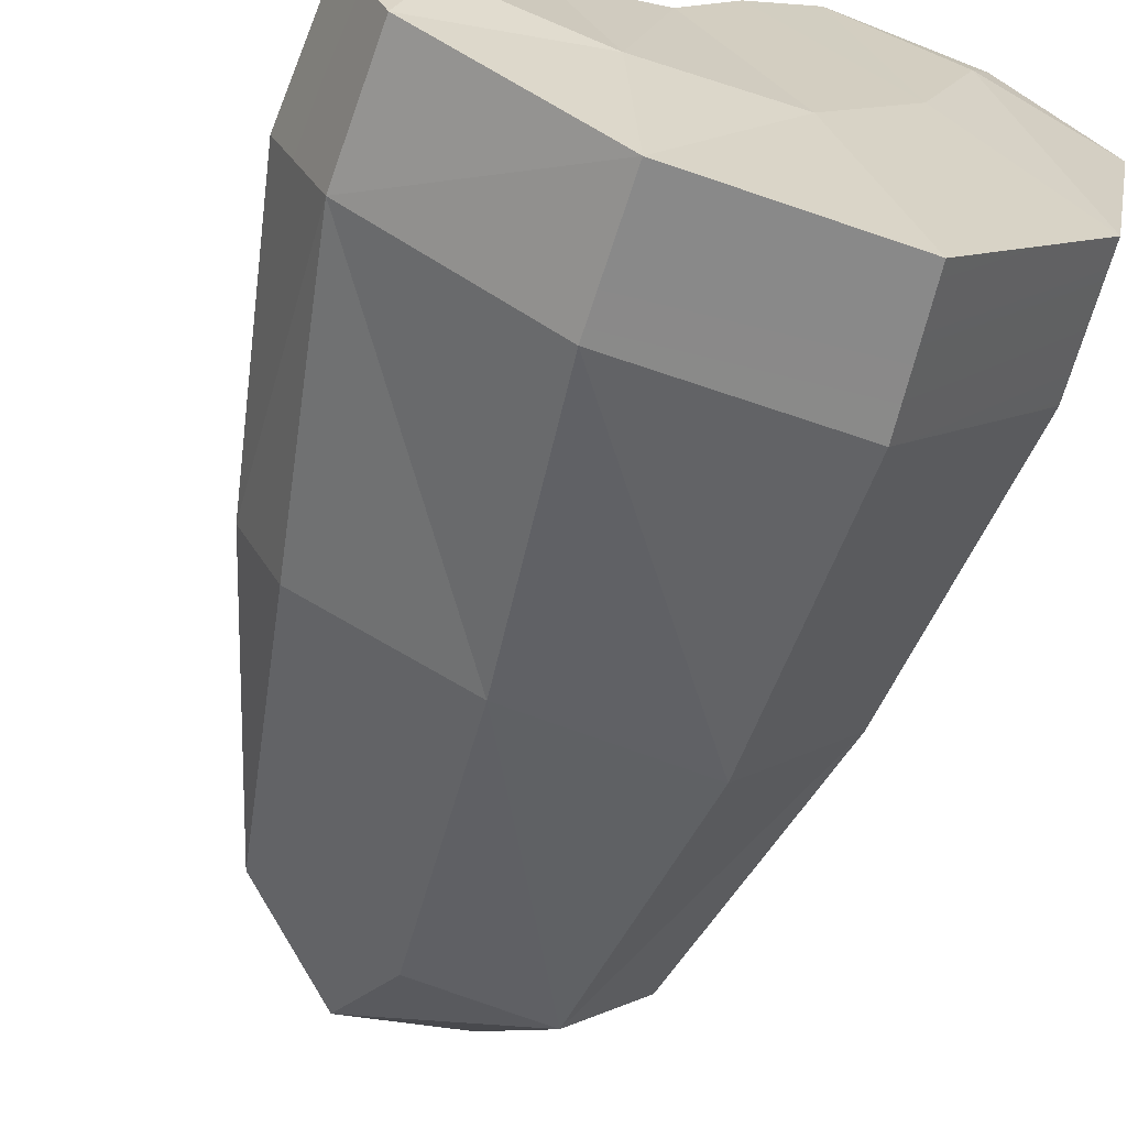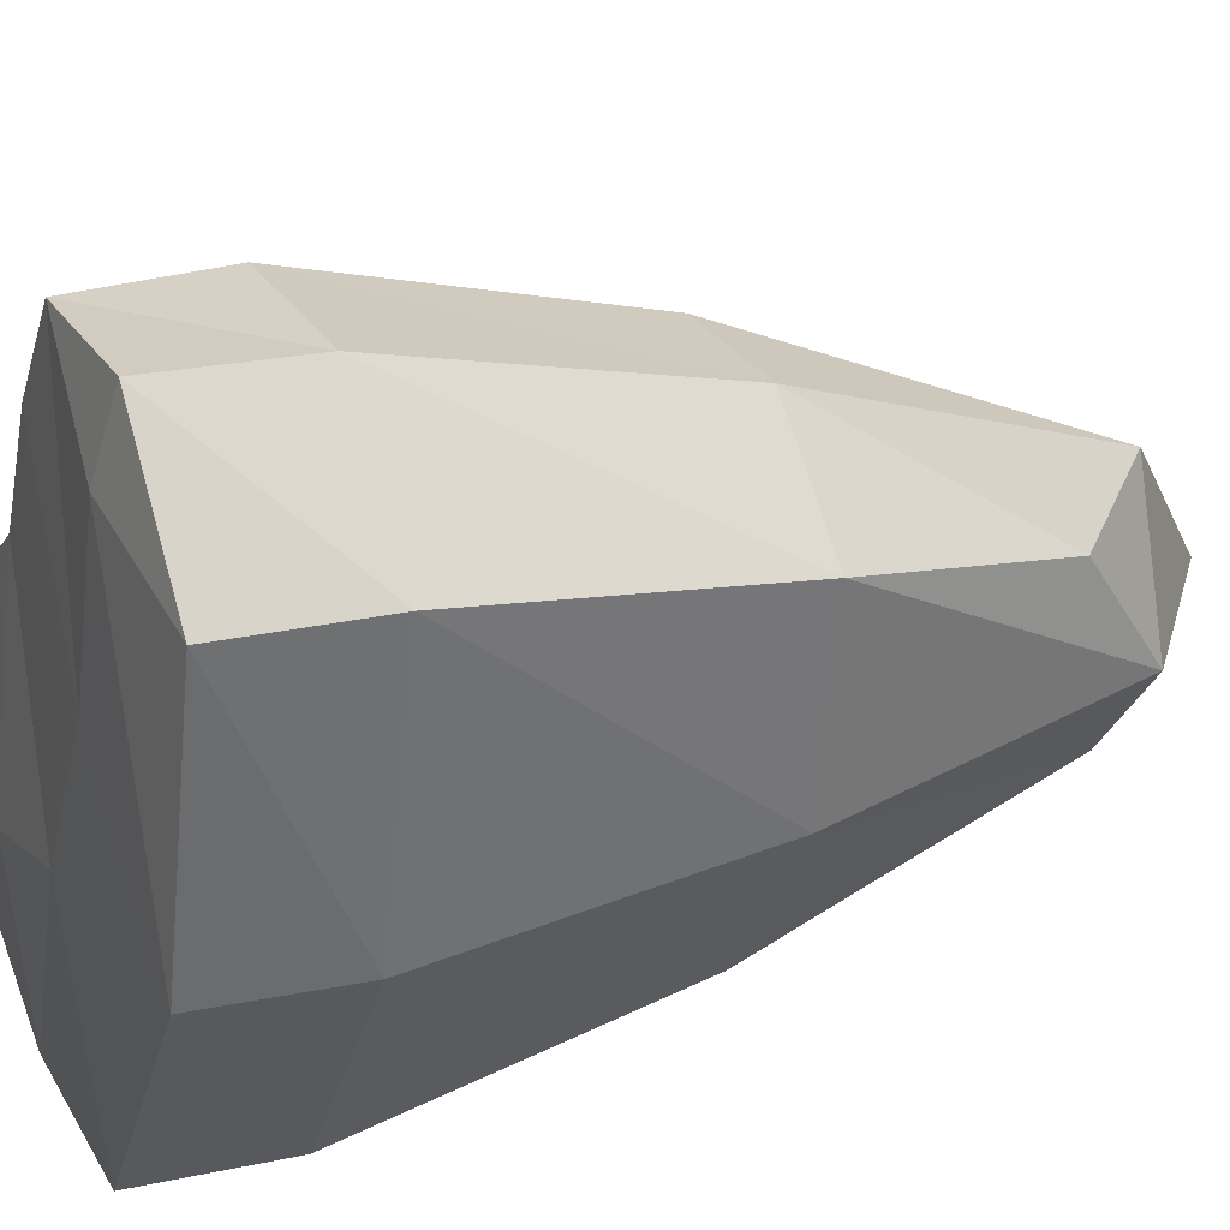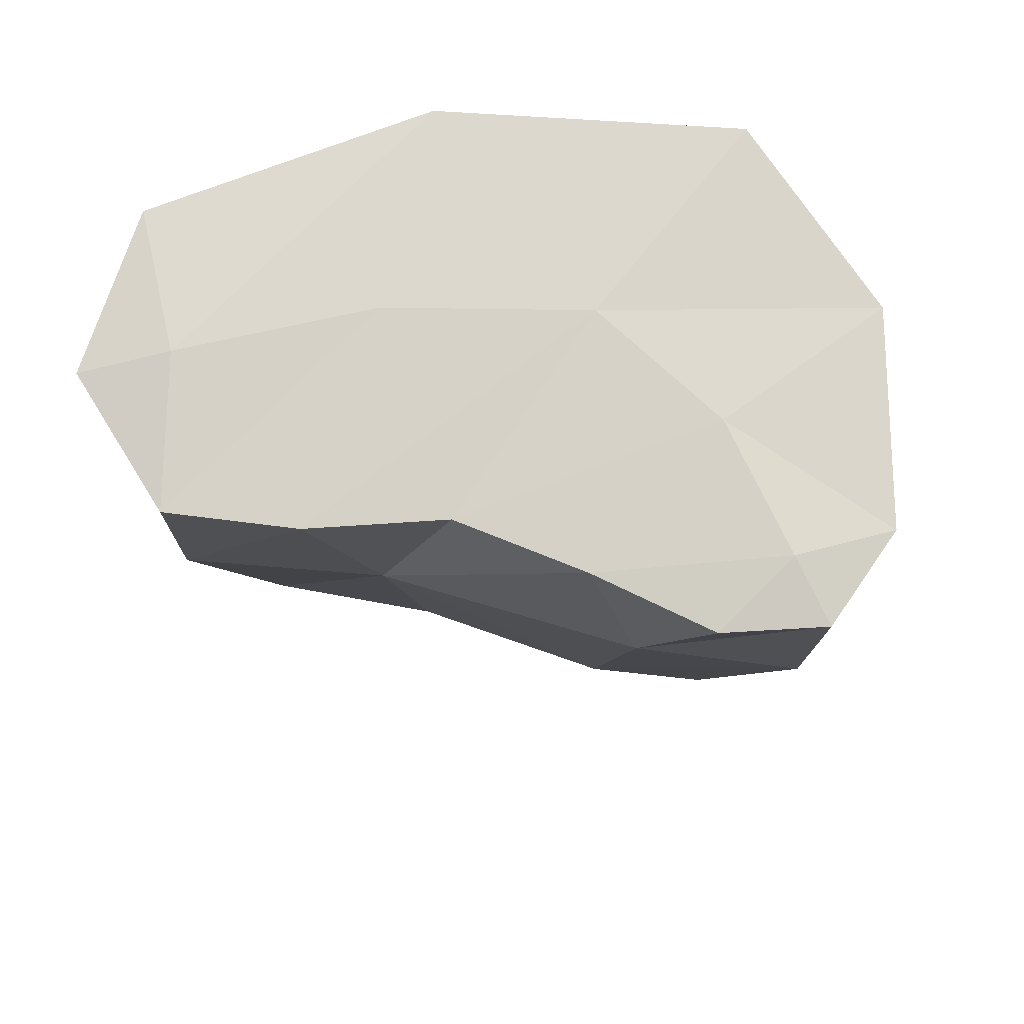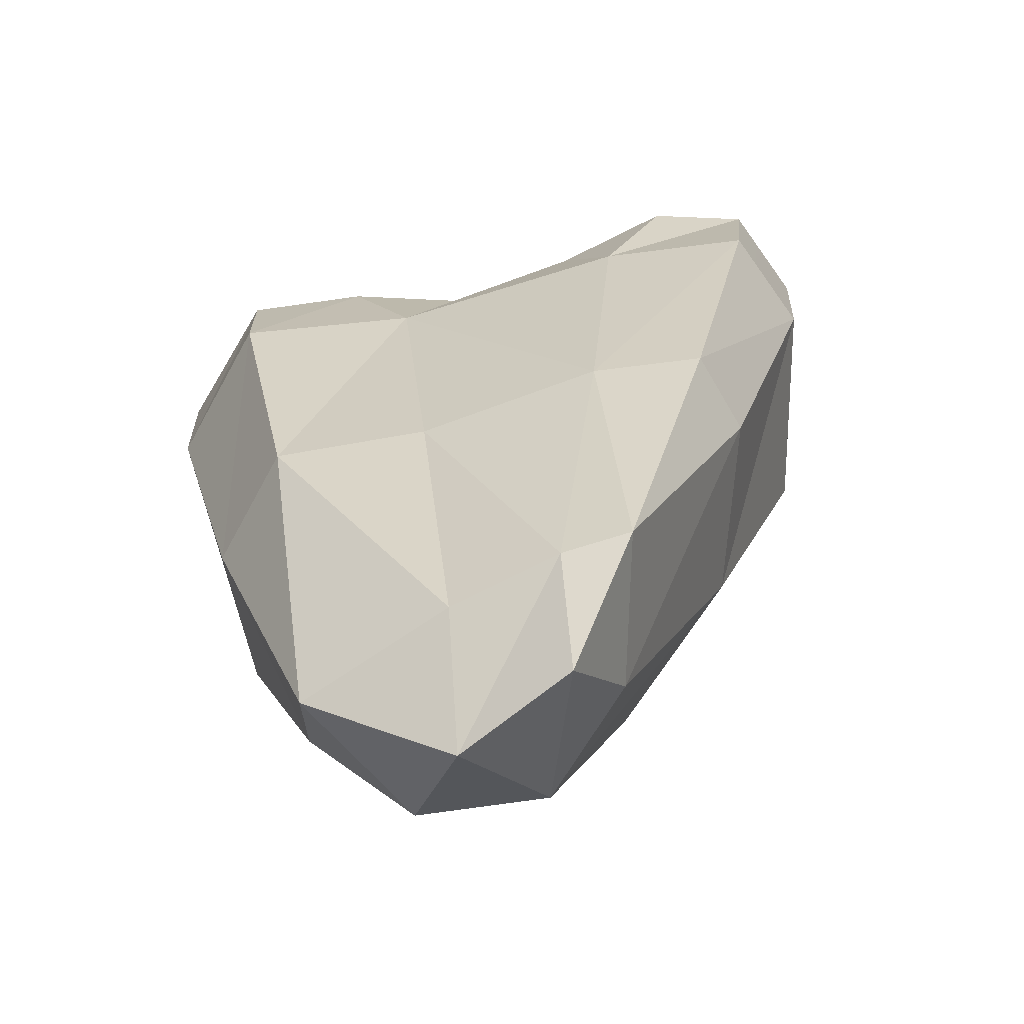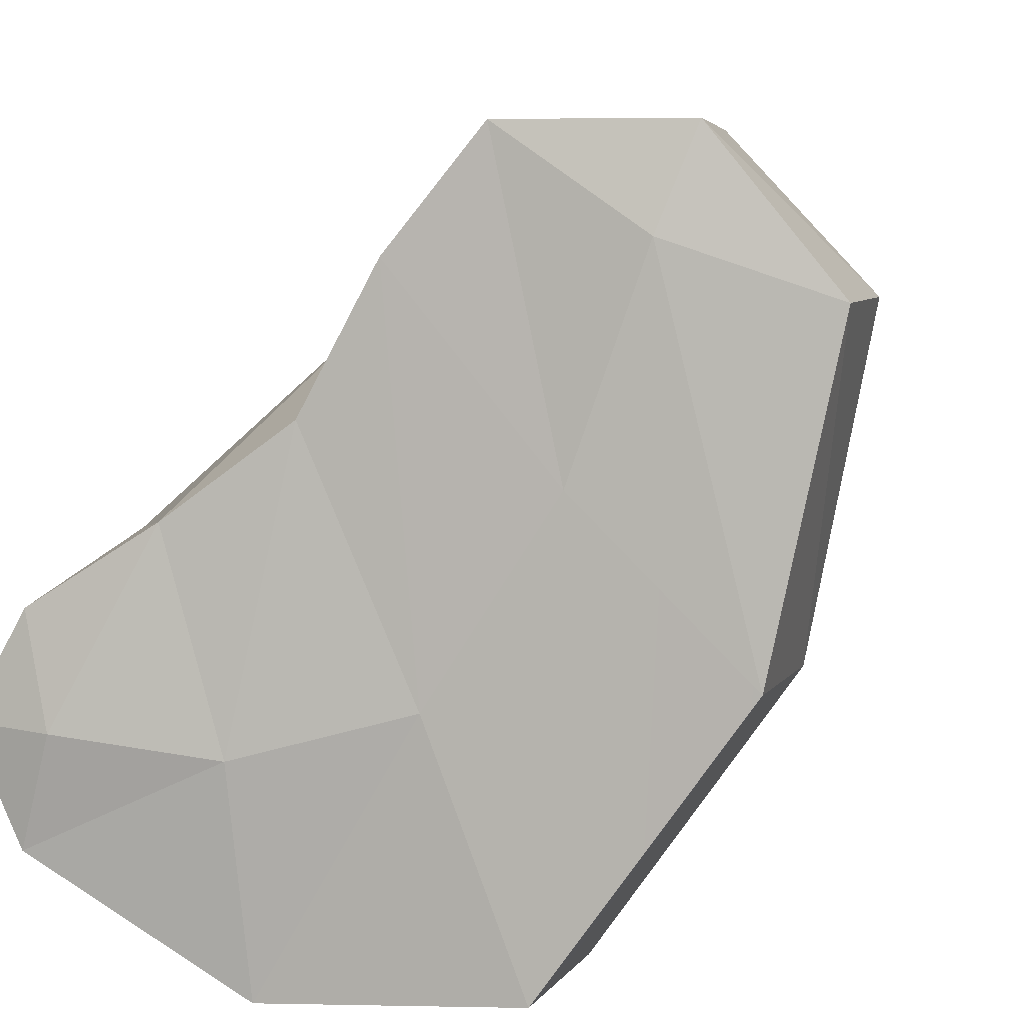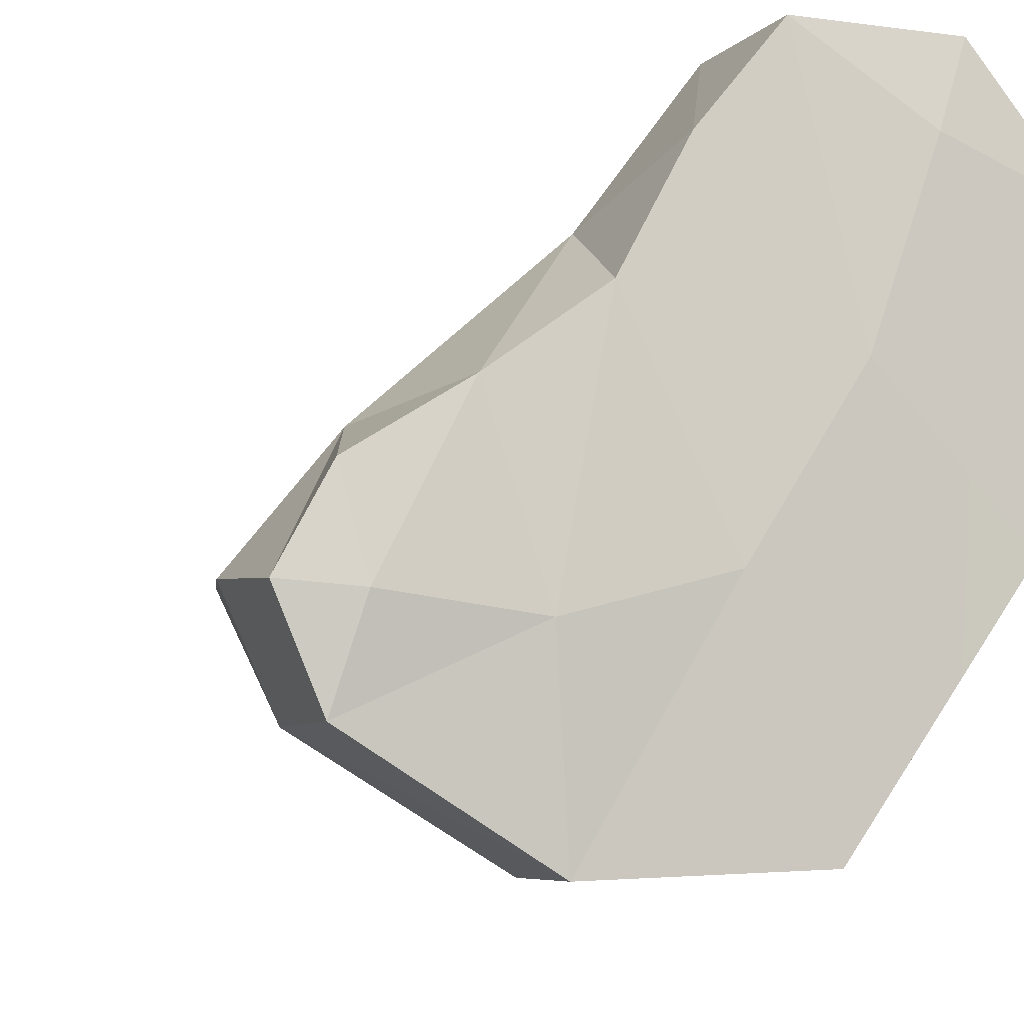
<metadata>
{"format":"obj","ext":"obj","renderer":"f3d","projection":"perspective","resolution":1024,"background":"white","views":[{"elev":-65.8,"azim":158.2,"up":"+Z"},{"elev":24.8,"azim":-114.7,"up":"+Z"},{"elev":74.5,"azim":58.1,"up":"+Y"},{"elev":-69.9,"azim":59.1,"up":"+Y"},{"elev":6.2,"azim":-168.7,"up":"+Z"},{"elev":-8.4,"azim":159.5,"up":"+Z"}]}
</metadata>
<code>
o steps_rock_014_FloatingIslands_0
v -13.71 1.595 -26.87
v -13.3 1.595 -26.37
v -13.18 1.648 -26.69
v -12.7 1.595 -26.37
v -12.93 1.648 -27.4
v -12.4 1.595 -26.75
v -12.52 1.648 -28.04
v -12.15 1.595 -27.21
v -11.94 1.648 -28.2
v -11.74 1.595 -27.52
v -11.41 1.648 -28.14
v -11.33 1.595 -27.78
v -11.14 1.595 -28.12
v -11.31 1.595 -28.5
v -12.01 1.595 -28.92
v -12.83 1.622 -28.88
v -13.49 1.622 -27.96
v -13.71 1.595 -26.87
v -13.3 1.595 -26.37
v -13.3 1.063 -26.39
v -12.7 1.595 -26.37
v -12.66 1.063 -26.37
v -12.4 1.595 -26.75
v -12.23 1.063 -26.95
v -12.15 1.595 -27.21
v -11.74 1.595 -27.52
v -13.22 -0.1345 -26.69
v -12.7 -0.1345 -26.67
v -12.29 -0.1611 -27.13
v -11.72 -0.1611 -27.6
v -12.09 -1.332 -27.64
v -11.88 -1.332 -27.82
v -12.31 -1.731 -27.82
v -12.81 -1.731 -27.64
v -12.48 -1.332 -27.4
v -13.1 -1.332 -27.11
v -11.14 1.595 -28.12
v -11.33 1.595 -27.78
v -11.51 1.063 -27.6
v -11.14 1.036 -28.06
v -11.45 -0.1611 -27.94
v -11.62 -0.1611 -28.24
v -12.42 -1.332 -28.12
v -12.25 -0.1345 -28.56
v -12.95 -1.332 -28.12
v -12.99 -0.1345 -28.54
v -13.49 -0.1345 -27.86
v -13.55 1.089 -27.96
v -13.75 1.063 -26.87
v -13.71 1.595 -26.87
v -13.3 1.595 -26.37
v -13.49 1.622 -27.96
v -12.91 1.089 -28.86
v -12.05 1.063 -28.9
v -11.33 1.063 -28.48
v -12.83 1.622 -28.88
v -12.01 1.595 -28.92
v -11.31 1.595 -28.5
v -12.31 -1.731 -27.82
v -12.81 -1.731 -27.64
v -13.28 -1.332 -27.72
v -13.61 -0.1345 -27.07
v -13.3 1.063 -26.39
v -13.22 -0.1345 -26.69
v -13.36 -1.012 -27.27
v -13.1 -1.332 -27.11
f 1 2 3
f 2 4 3
f 3 4 5
f 4 6 5
f 5 6 7
f 6 8 7
f 7 8 9
f 8 10 9
f 9 10 11
f 10 12 11
f 11 12 13
f 11 14 9
f 14 15 9
f 9 15 7
f 15 16 7
f 7 16 5
f 16 17 5
f 5 17 3
f 17 18 3
f 19 20 21
f 20 22 21
f 21 22 23
f 22 24 23
f 23 24 25
f 24 26 25
f 20 27 22
f 27 28 22
f 22 28 24
f 28 29 24
f 24 29 30
f 29 31 30
f 30 31 32
f 31 33 32
f 33 31 34
f 31 35 34
f 34 35 36
f 35 28 36
f 36 28 27
f 28 35 29
f 35 31 29
f 37 38 39
f 38 26 39
f 39 26 24
f 37 39 40
f 39 30 40
f 40 30 41
f 30 32 41
f 41 32 42
f 32 43 42
f 42 43 44
f 43 45 44
f 44 45 46
f 45 47 46
f 46 47 48
f 47 49 48
f 48 49 50
f 49 51 50
f 50 52 48
f 52 53 48
f 48 53 46
f 53 54 46
f 46 54 44
f 54 55 44
f 44 55 42
f 55 41 42
f 53 56 54
f 56 57 54
f 54 57 55
f 57 58 55
f 55 58 40
f 58 37 40
f 32 59 43
f 59 45 43
f 59 60 45
f 60 61 45
f 45 61 47
f 61 62 47
f 47 62 49
f 62 63 49
f 49 63 51
f 63 62 64
f 62 65 64
f 64 65 66
f 65 61 66
f 66 61 60
f 11 13 14
f 61 65 62
f 55 40 41
f 24 30 39
f 53 52 56

</code>
